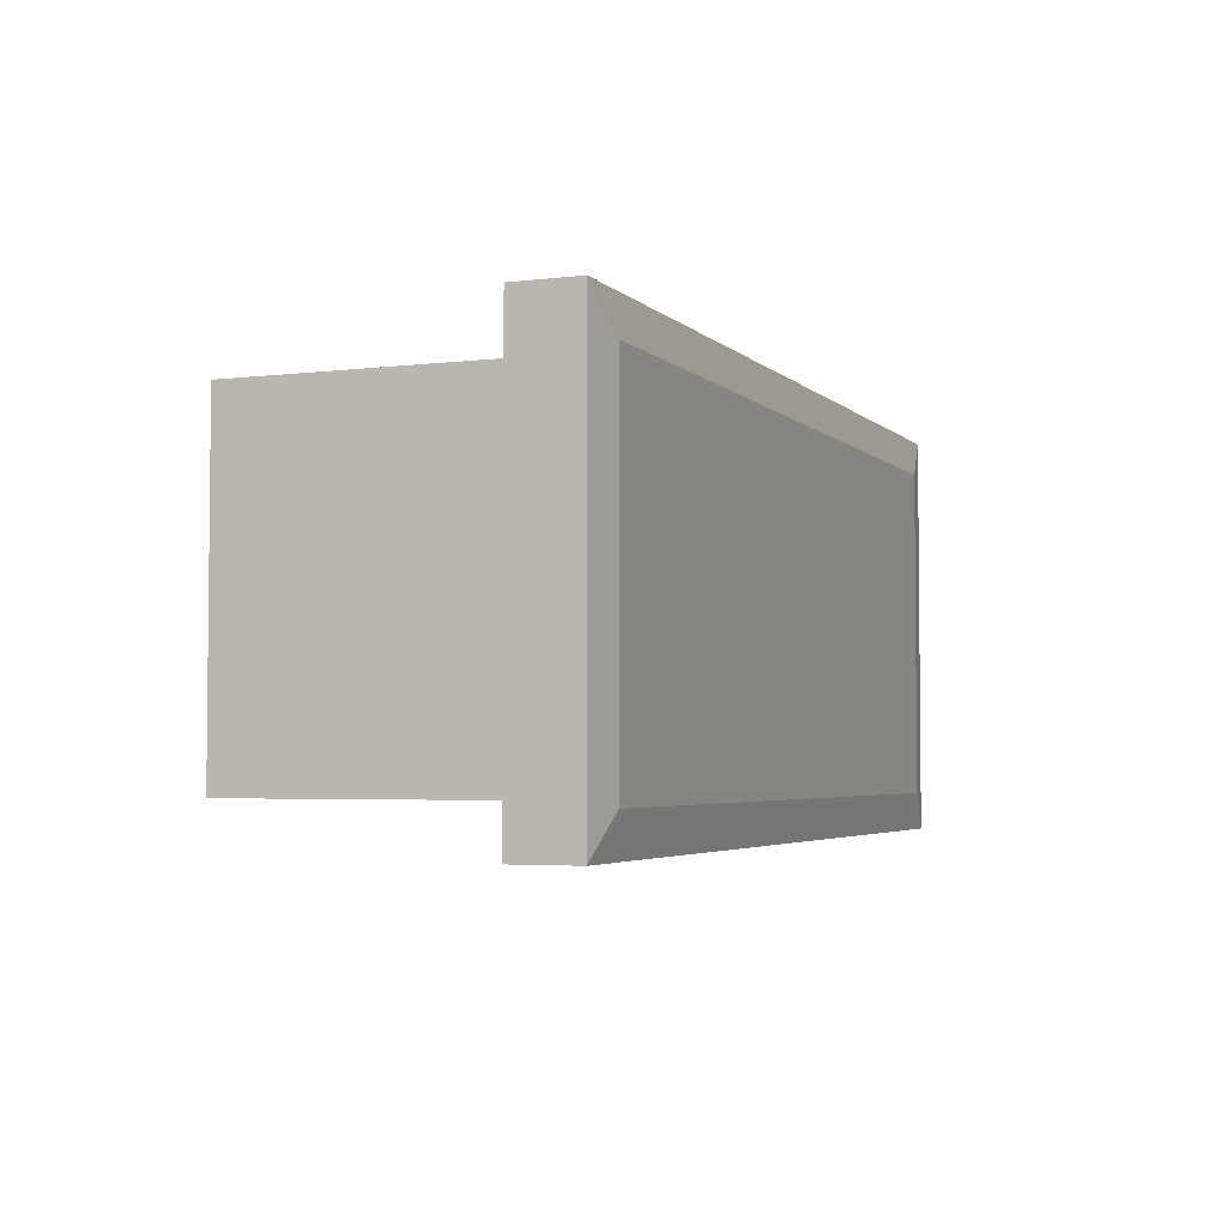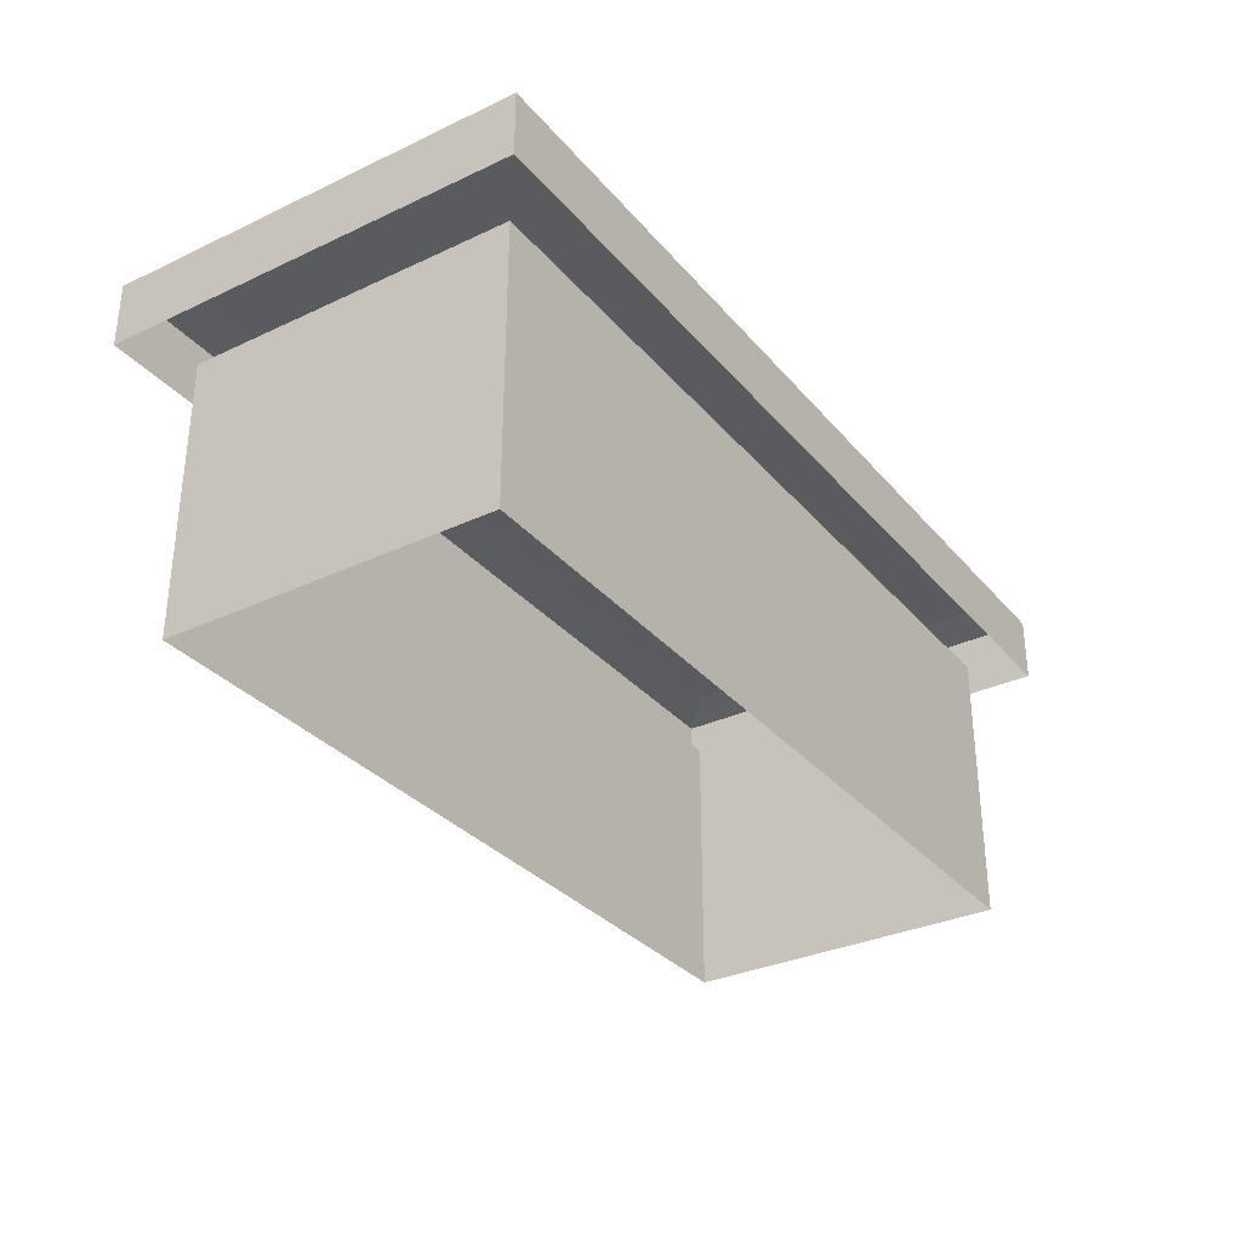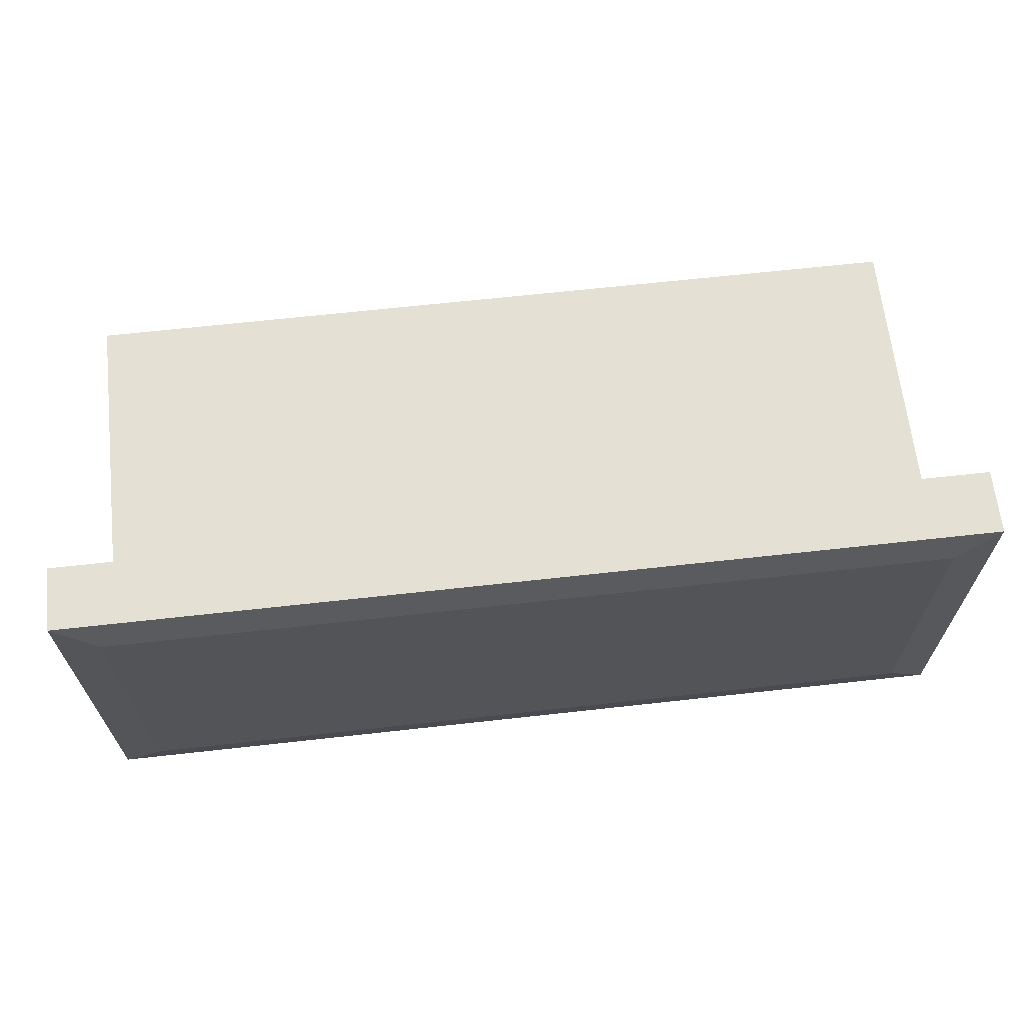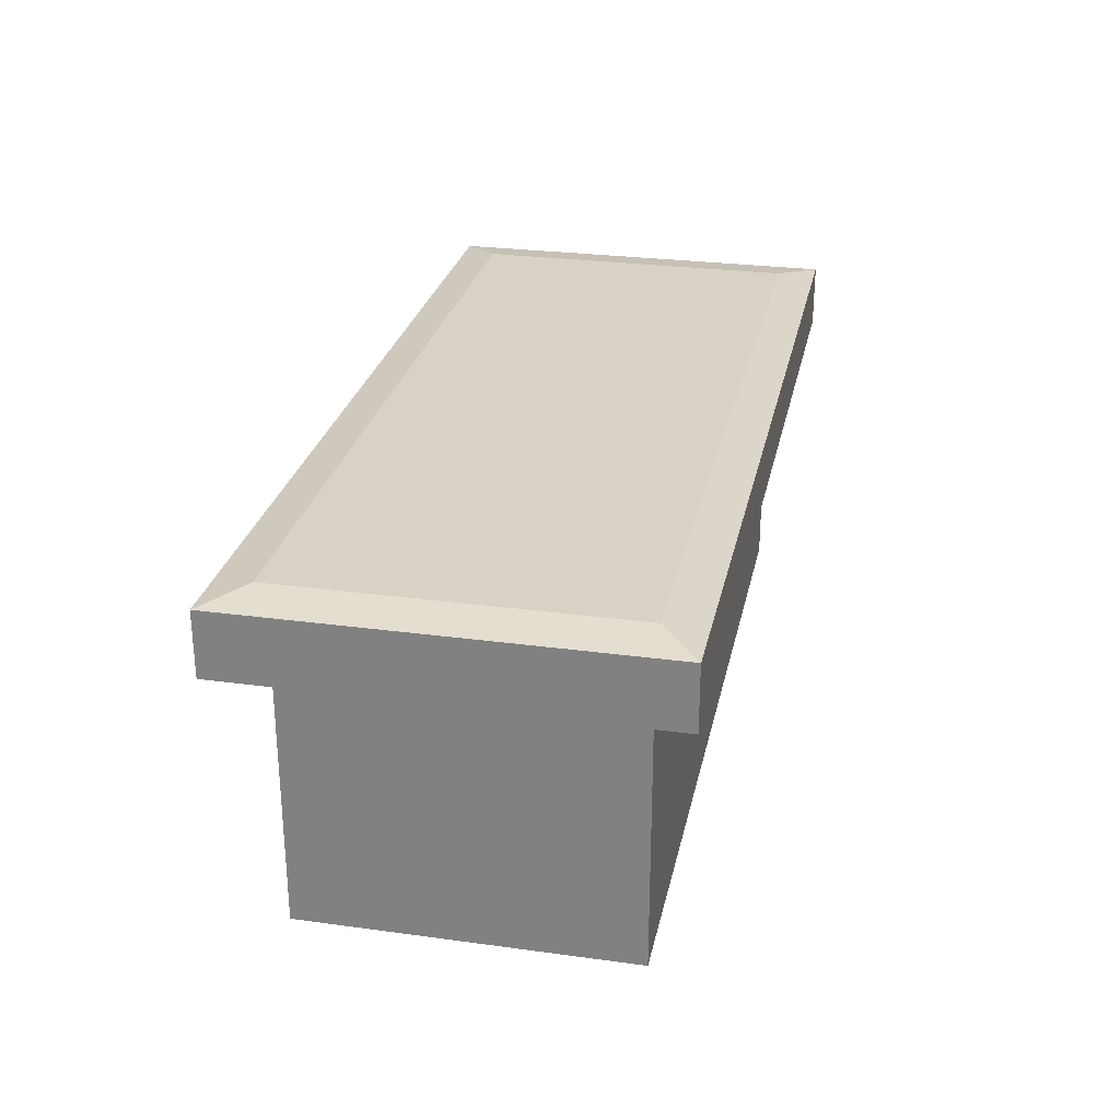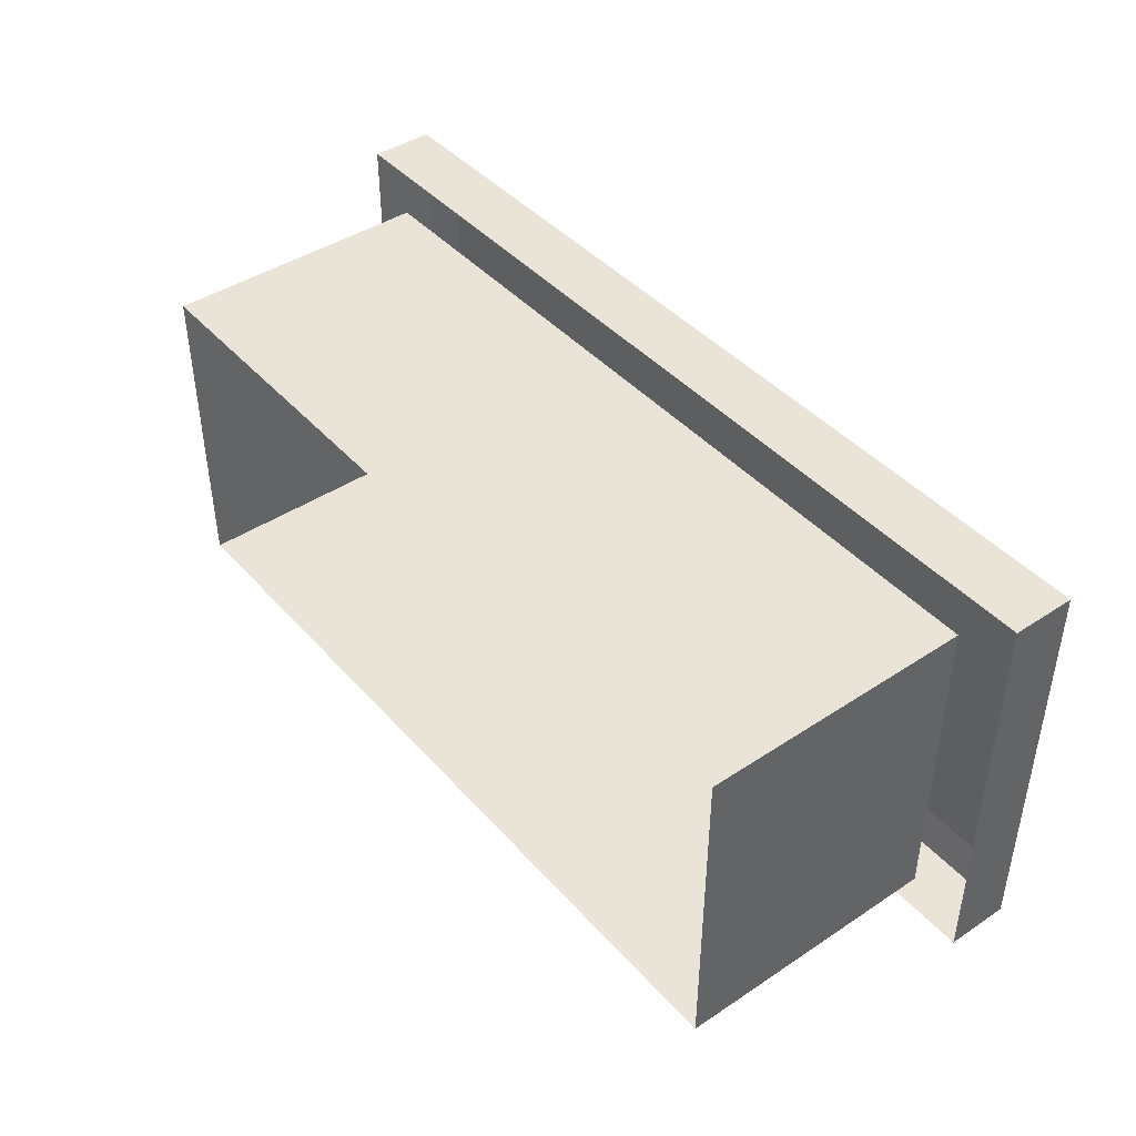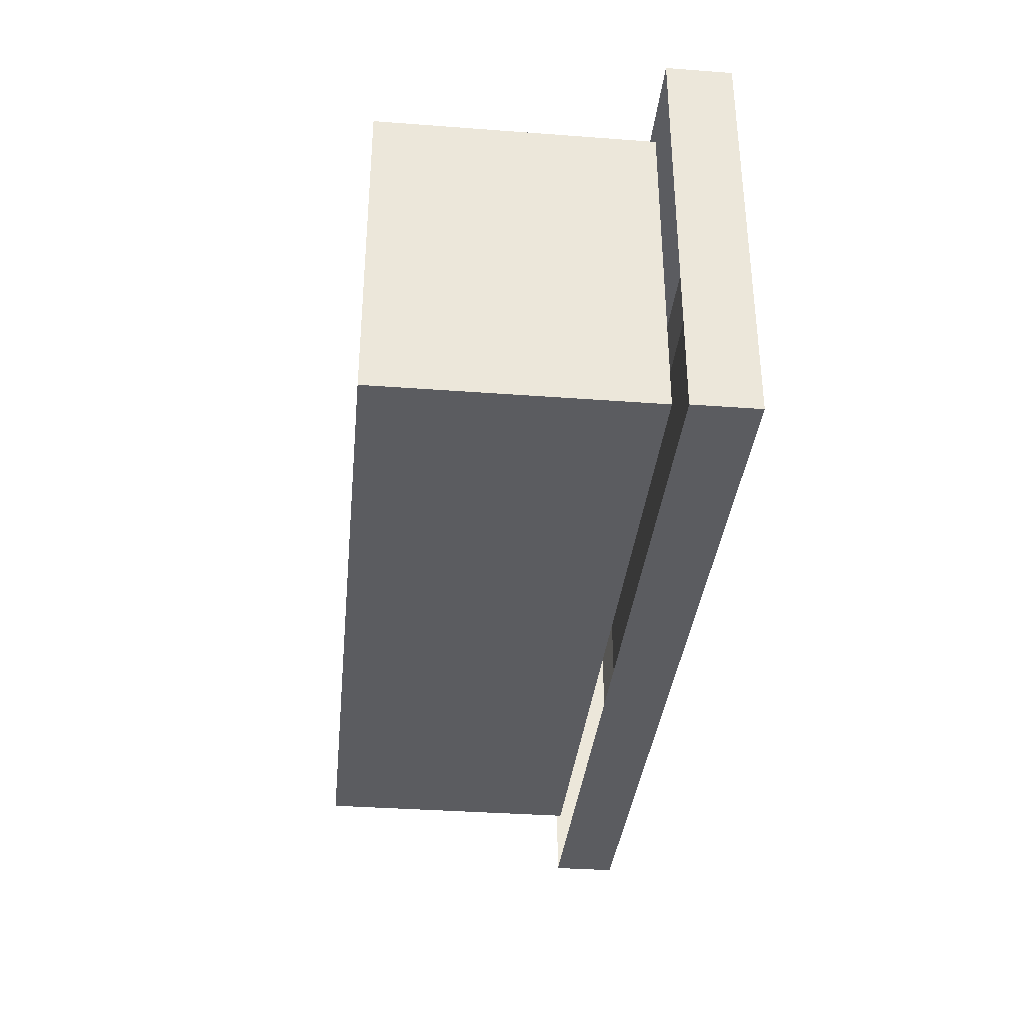
<metadata>
{"format":"obj","ext":"obj","renderer":"f3d","projection":"perspective","resolution":1024,"background":"white","views":[{"elev":-3.7,"azim":112.1,"up":"+Z"},{"elev":-32.1,"azim":123.3,"up":"+Y"},{"elev":65.5,"azim":173.6,"up":"+Z"},{"elev":27.4,"azim":101.8,"up":"+Y"},{"elev":43.0,"azim":51.9,"up":"+Z"},{"elev":-35.2,"azim":84.3,"up":"+Z"}]}
</metadata>
<code>
o Cube_Cube.004
v -1.138 0.6943 0.5167
v -1.138 0.8522 0.5167
v -1.138 0.8522 -0.4979
v -1.138 0.6943 -0.4979
v 1.129 0.8522 -0.4979
v 1.129 0.6943 -0.4979
v 1.129 0.8522 0.5167
v 1.129 0.6943 0.5167
v -1.032 0.8695 0.4218
v -1.032 0.8695 -0.403
v 0.9923 0.01335 0.4094
v 0.9923 0.687 0.4094
v -1.001 0.687 0.4094
v -1.001 0.01335 0.4094
v 0.9923 0.01335 -0.3906
v 0.9923 0.687 -0.3906
v -1.001 0.01335 -0.3906
v -1.001 0.687 -0.3906
v 1.023 0.8695 -0.403
v 1.023 0.8695 0.4218
f 1 2 3 4
f 4 3 5 6
f 6 5 7 8
f 8 7 2 1
f 3 2 9 10
f 11 12 13 14
f 15 16 12 11
f 17 18 16 15
f 14 13 18 17
f 19 10 9 20
f 2 7 20 9
f 5 3 10 19
f 7 5 19 20

</code>
